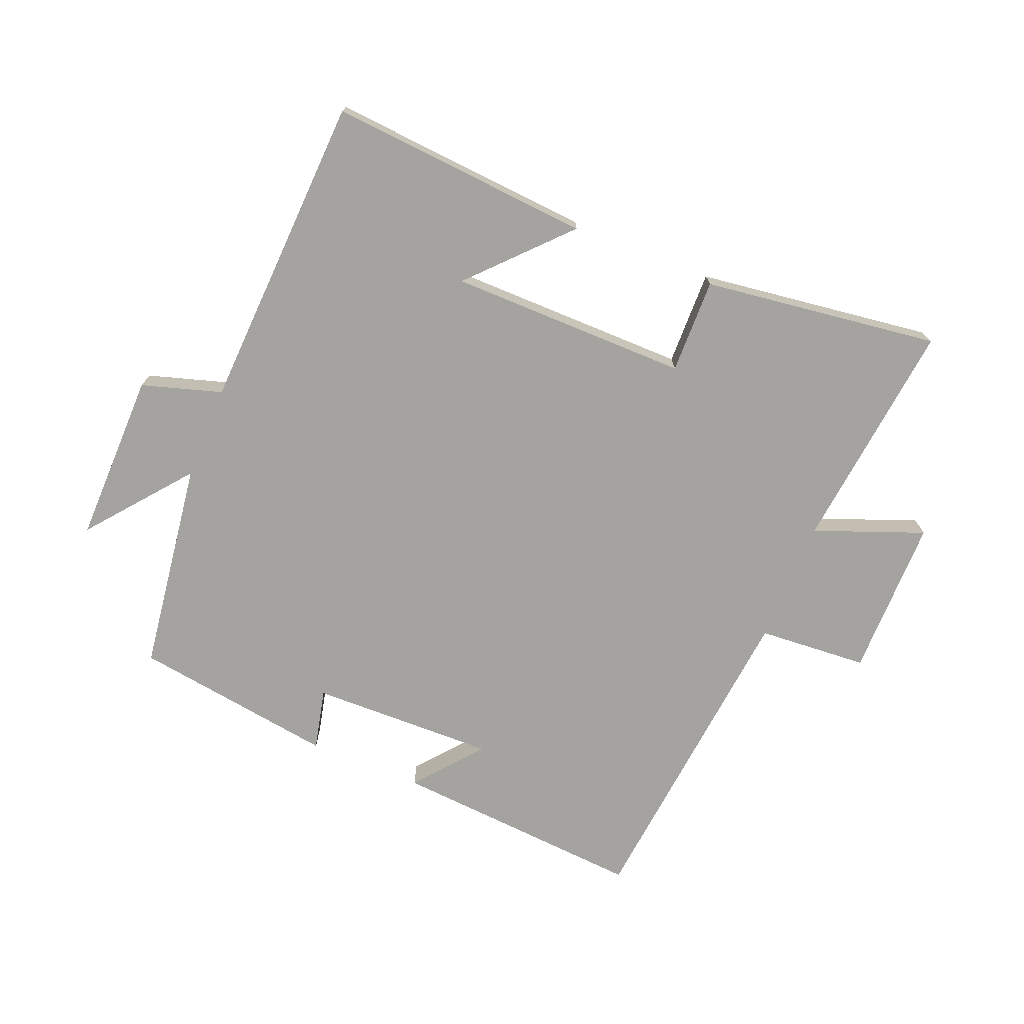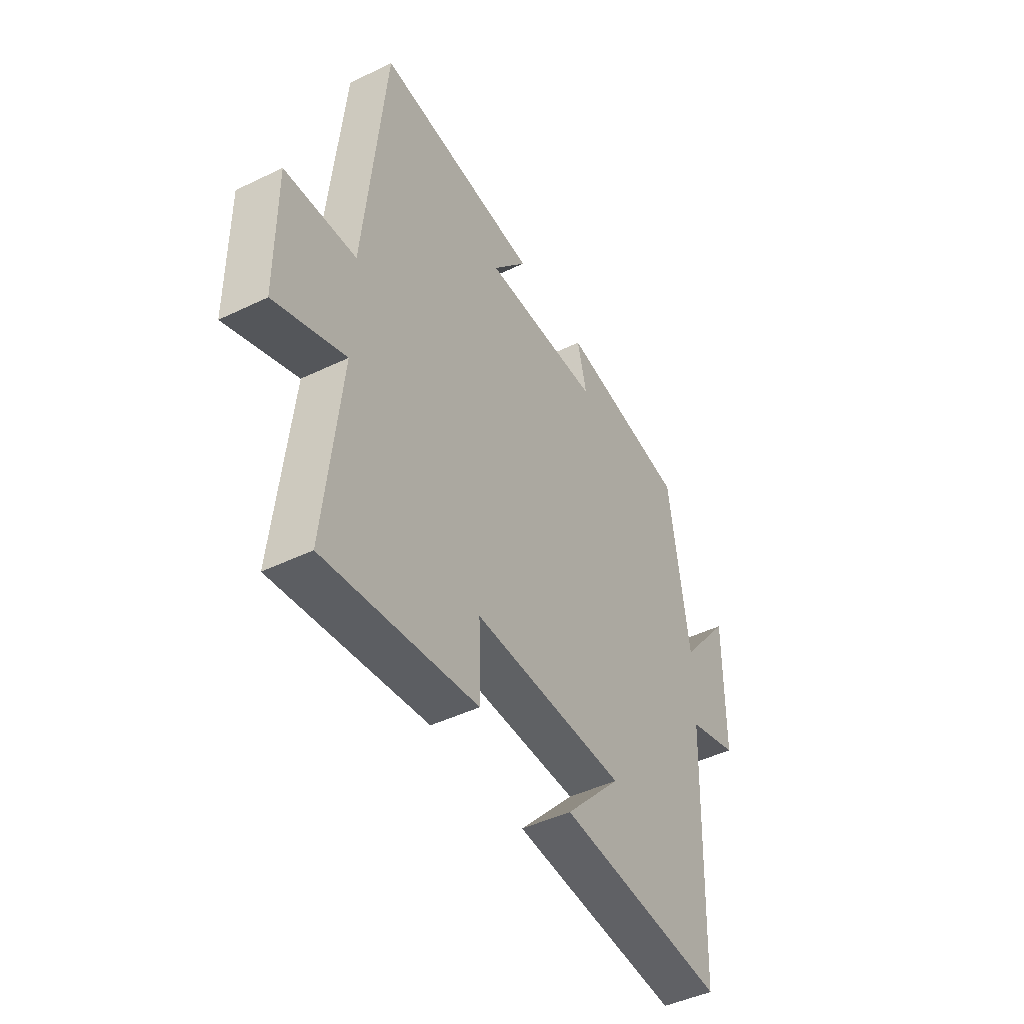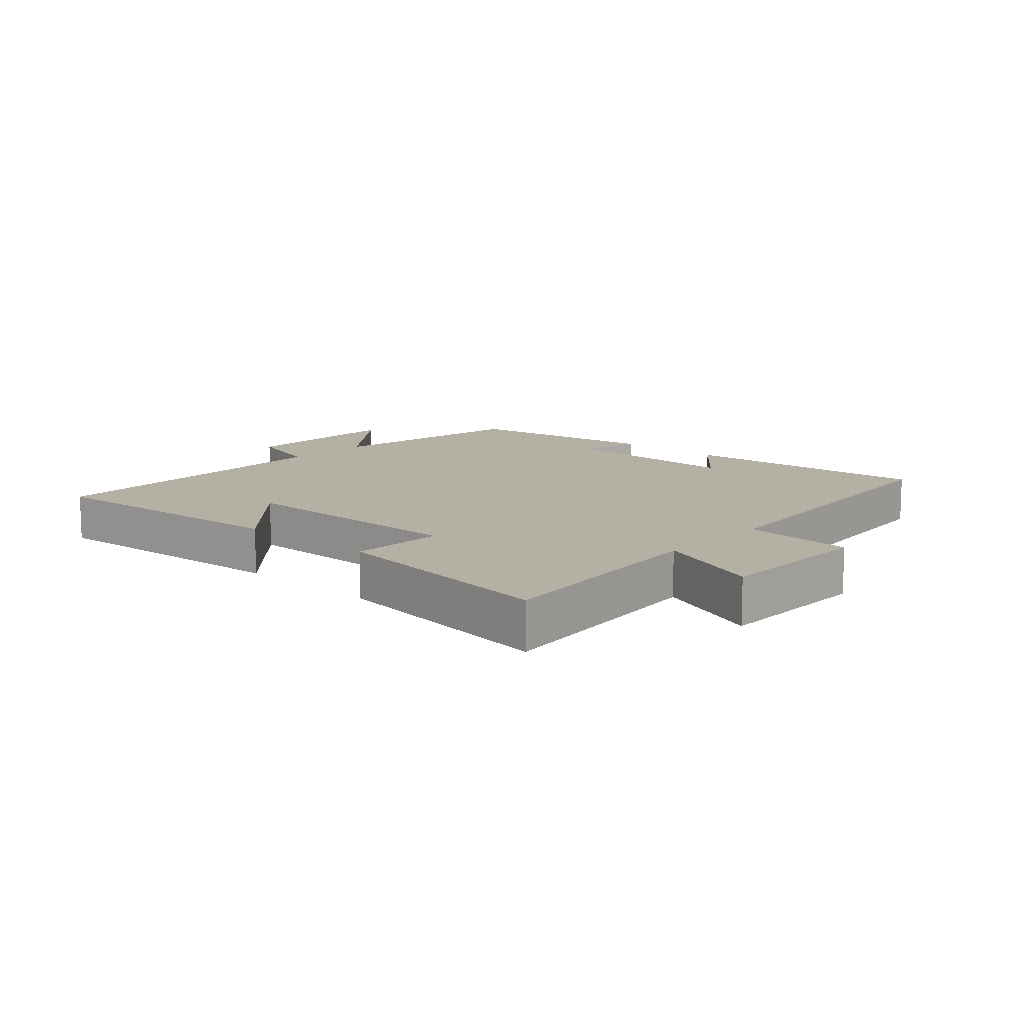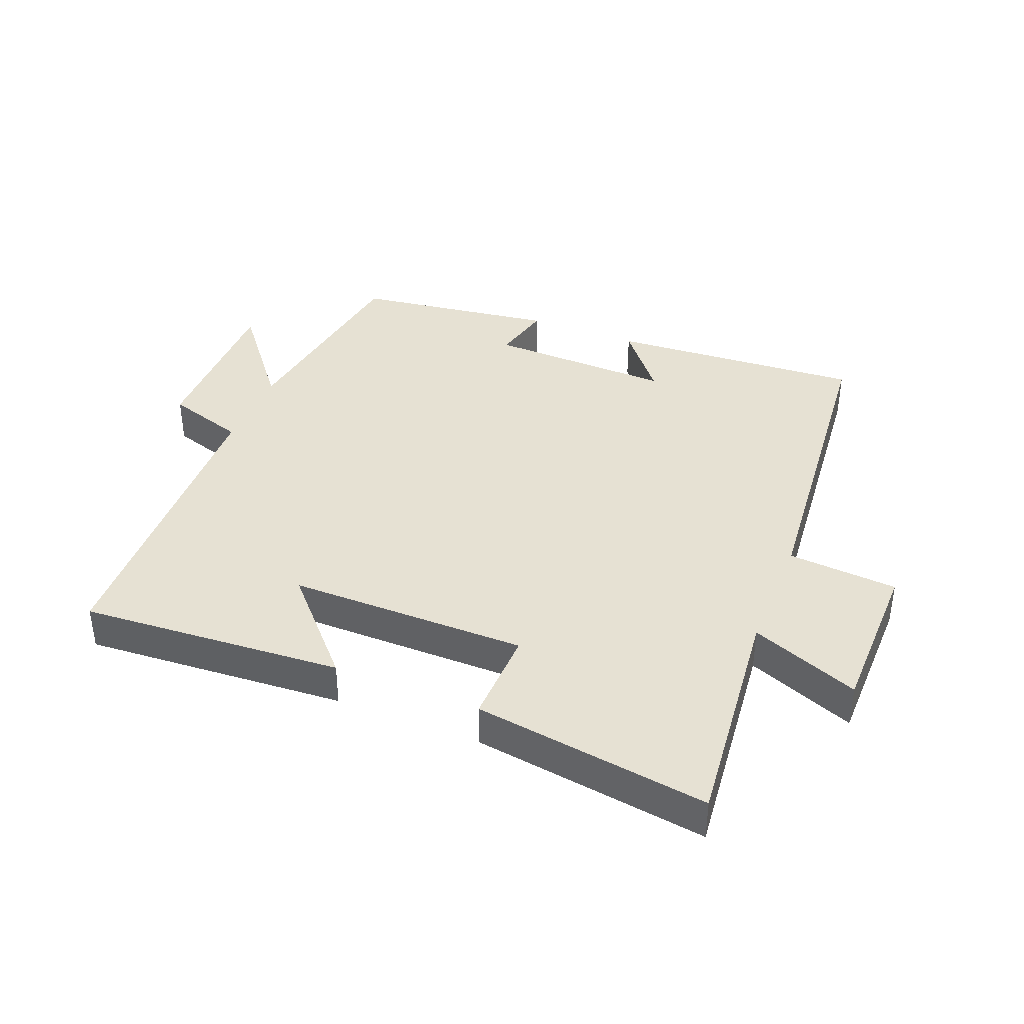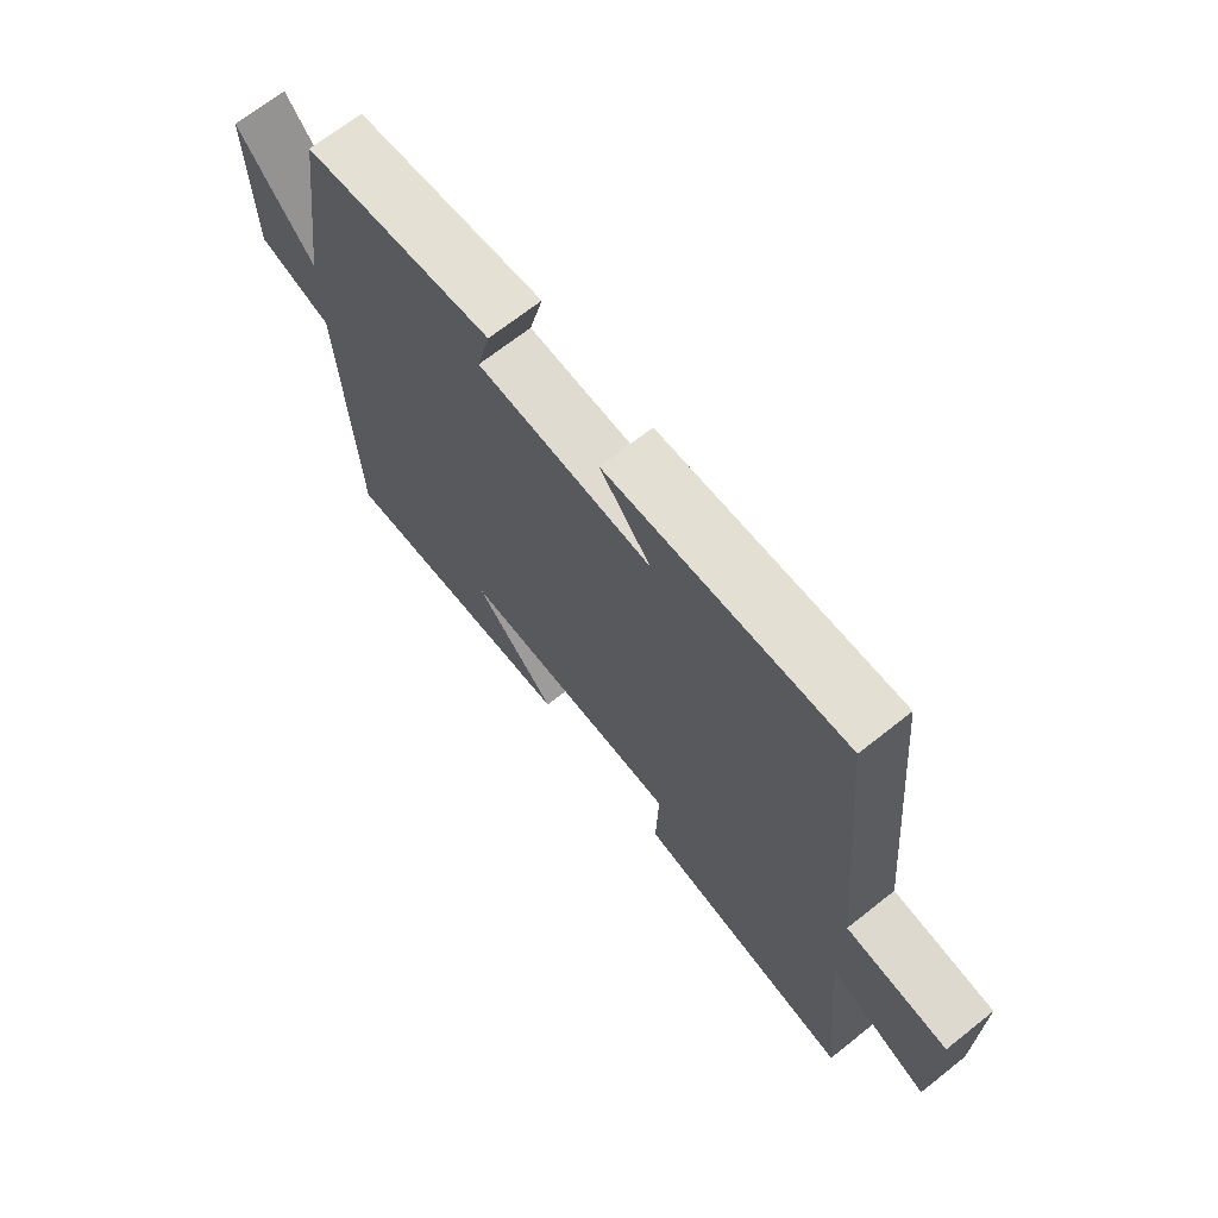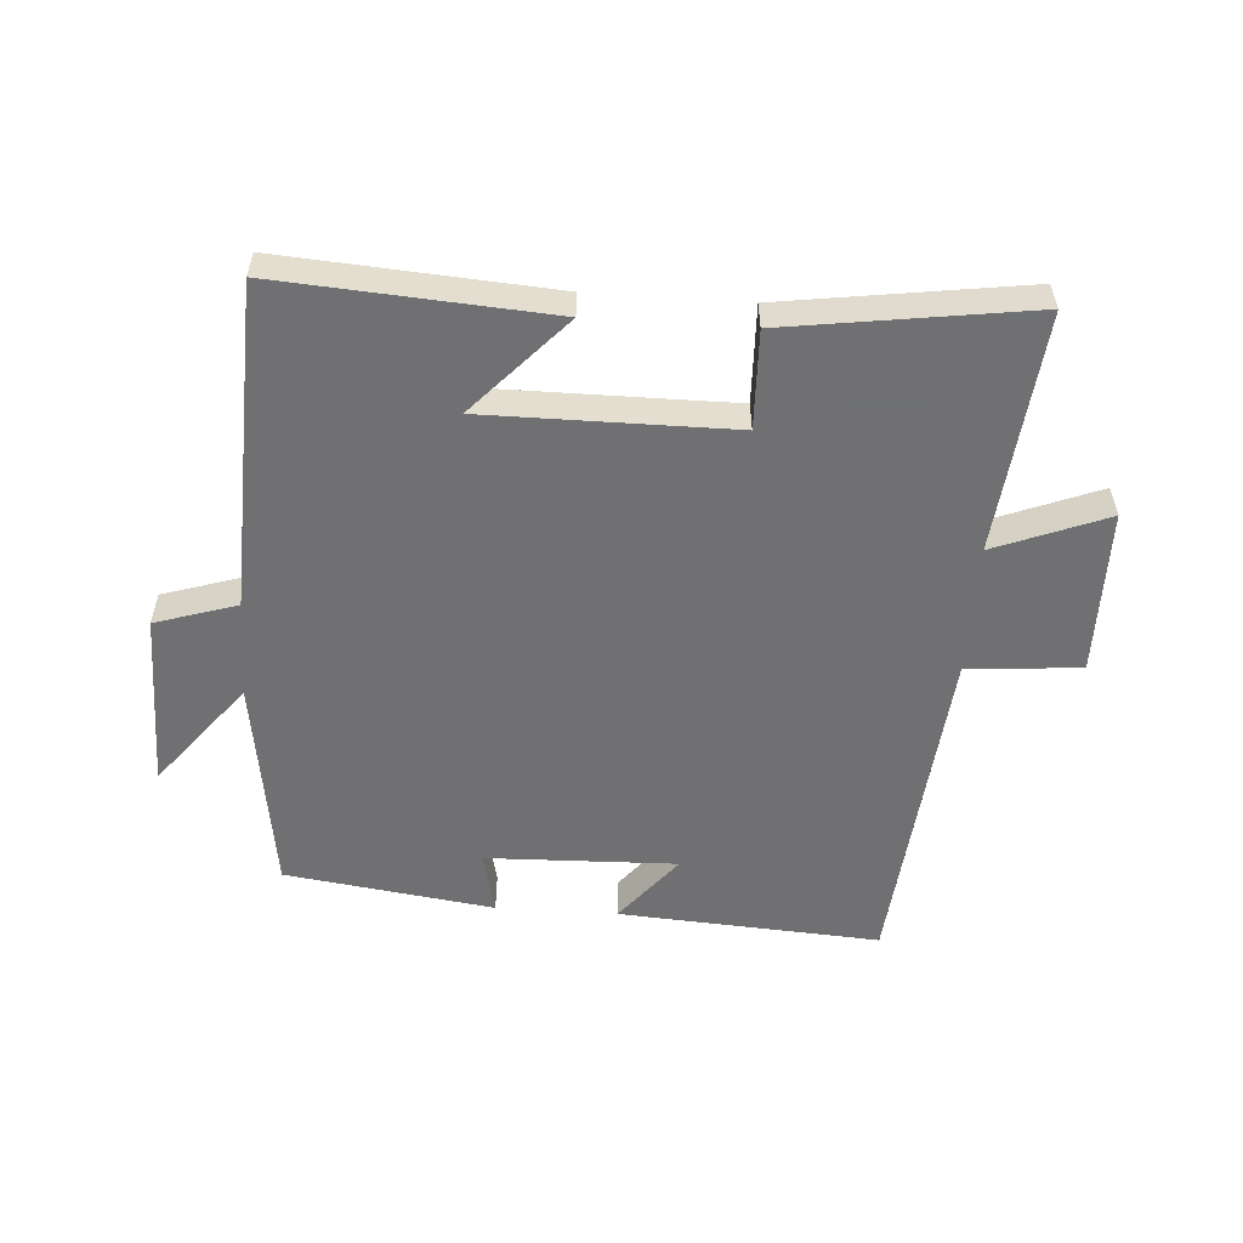
<metadata>
{"format":"obj","ext":"obj","renderer":"f3d","projection":"perspective","resolution":1024,"background":"white","views":[{"elev":-73.0,"azim":157.5,"up":"+Y"},{"elev":-45.7,"azim":-61.0,"up":"+Z"},{"elev":11.6,"azim":-137.7,"up":"+Y"},{"elev":38.9,"azim":-158.0,"up":"+Y"},{"elev":68.9,"azim":-128.4,"up":"+Z"},{"elev":-55.0,"azim":176.2,"up":"+Y"}]}
</metadata>
<code>
v -0.538 0.07 -0.552
v -0.5 0.07 -0.186
v -0.671 0.07 -0.253
v -0.673 0.07 -0.001
v -0.5 0.07 0.012
v -0.451 0.07 0.527
v -0.051 0.07 0.5
v -0.136 0.07 0.395
v 0.156 0.07 0.403
v 0.133 0.07 0.5
v 0.452 0.07 0.455
v 0.5 0.07 0.12
v 0.627 0.07 0.279
v 0.625 0.07 0.009
v 0.5 0.07 -0.03
v 0.48 0.07 -0.529
v 0.067 0.07 -0.5
v 0.205 0.07 -0.351
v -0.171 0.07 -0.351
v -0.167 0.07 -0.5
v -0.538 0 -0.552
v -0.5 0 -0.186
v -0.671 0 -0.253
v -0.673 0 -0.001
v -0.5 0 0.012
v -0.451 0 0.527
v -0.051 0 0.5
v -0.136 0 0.395
v 0.156 0 0.403
v 0.133 0 0.5
v 0.452 0 0.455
v 0.5 0 0.12
v 0.627 0 0.279
v 0.625 0 0.009
v 0.5 0 -0.03
v 0.48 0 -0.529
v 0.067 0 -0.5
v 0.205 0 -0.351
v -0.171 0 -0.351
v -0.167 0 -0.5
f 19 20 1 2
f 18 19 2
f 16 17 18
f 15 16 18
f 15 18 2
f 12 13 14 15
f 11 12 15
f 10 11 15
f 9 10 15
f 8 9 15 2
f 5 6 7 8
f 5 8 2 3
f 3 4 5
f 22 21 40 39
f 22 39 38
f 38 37 36
f 38 36 35
f 22 38 35
f 35 34 33 32
f 35 32 31
f 35 31 30
f 35 30 29
f 22 35 29 28
f 28 27 26 25
f 23 22 28 25
f 25 24 23
f 1 21 22 2
f 2 22 23 3
f 3 23 24 4
f 4 24 25 5
f 5 25 26 6
f 6 26 27 7
f 7 27 28 8
f 8 28 29 9
f 9 29 30 10
f 10 30 31 11
f 11 31 32 12
f 12 32 33 13
f 13 33 34 14
f 14 34 35 15
f 15 35 36 16
f 16 36 37 17
f 17 37 38 18
f 18 38 39 19
f 19 39 40 20
f 20 40 21 1

</code>
